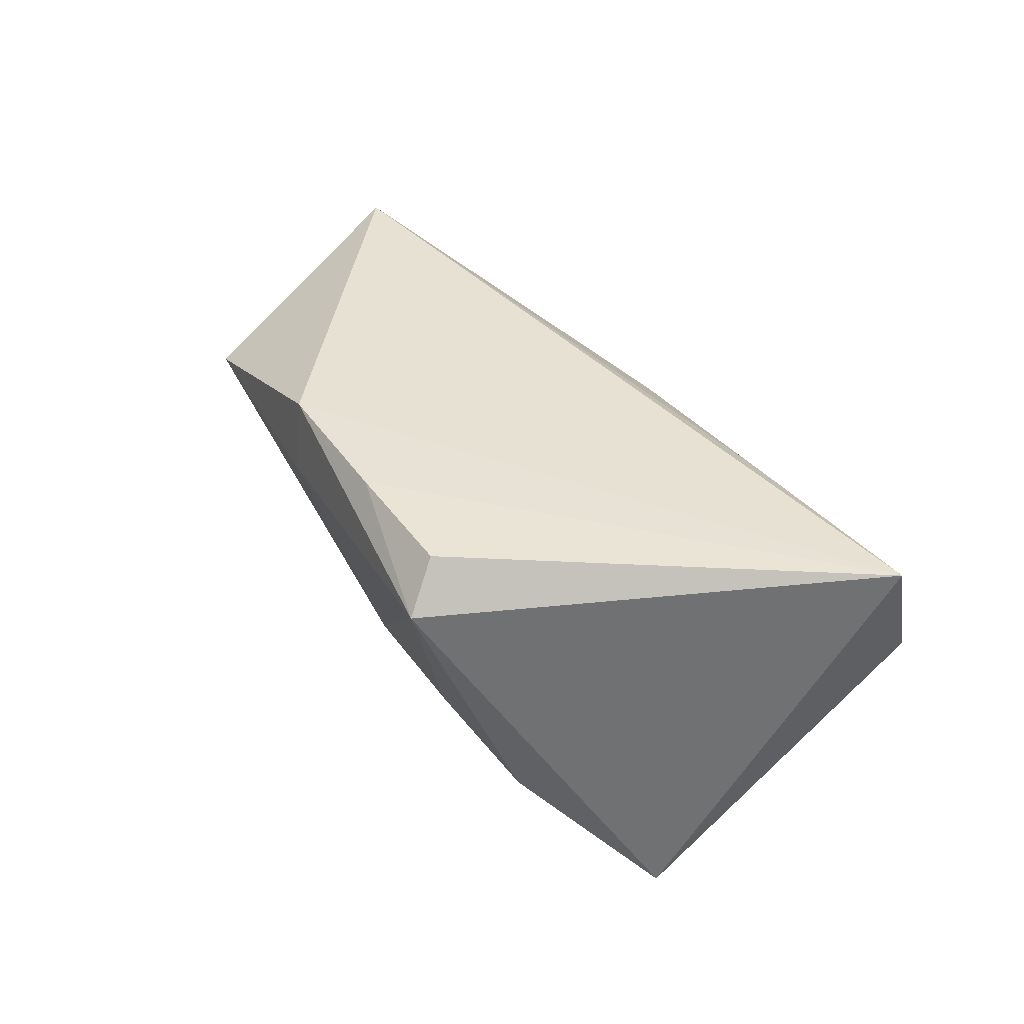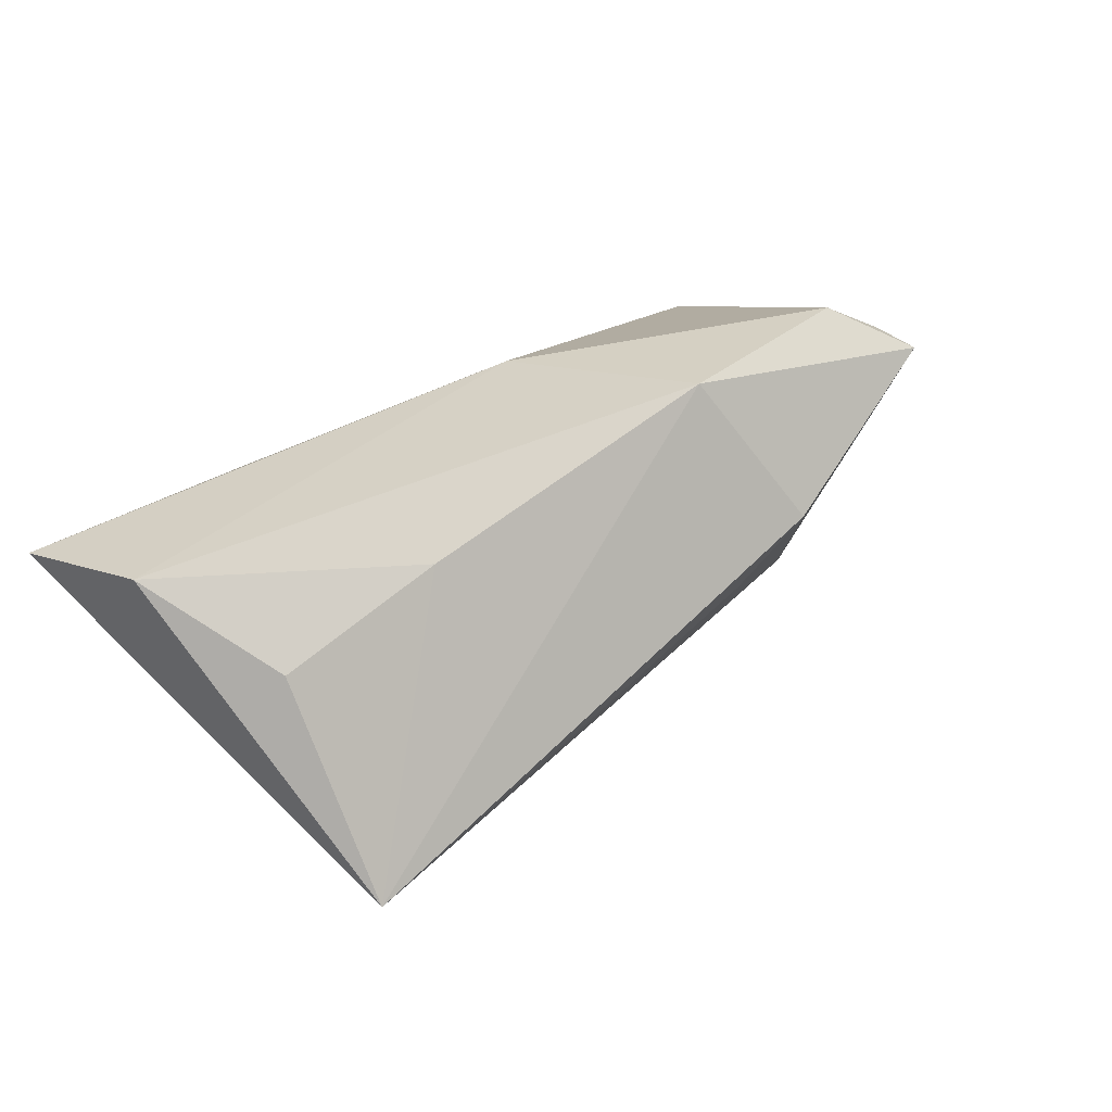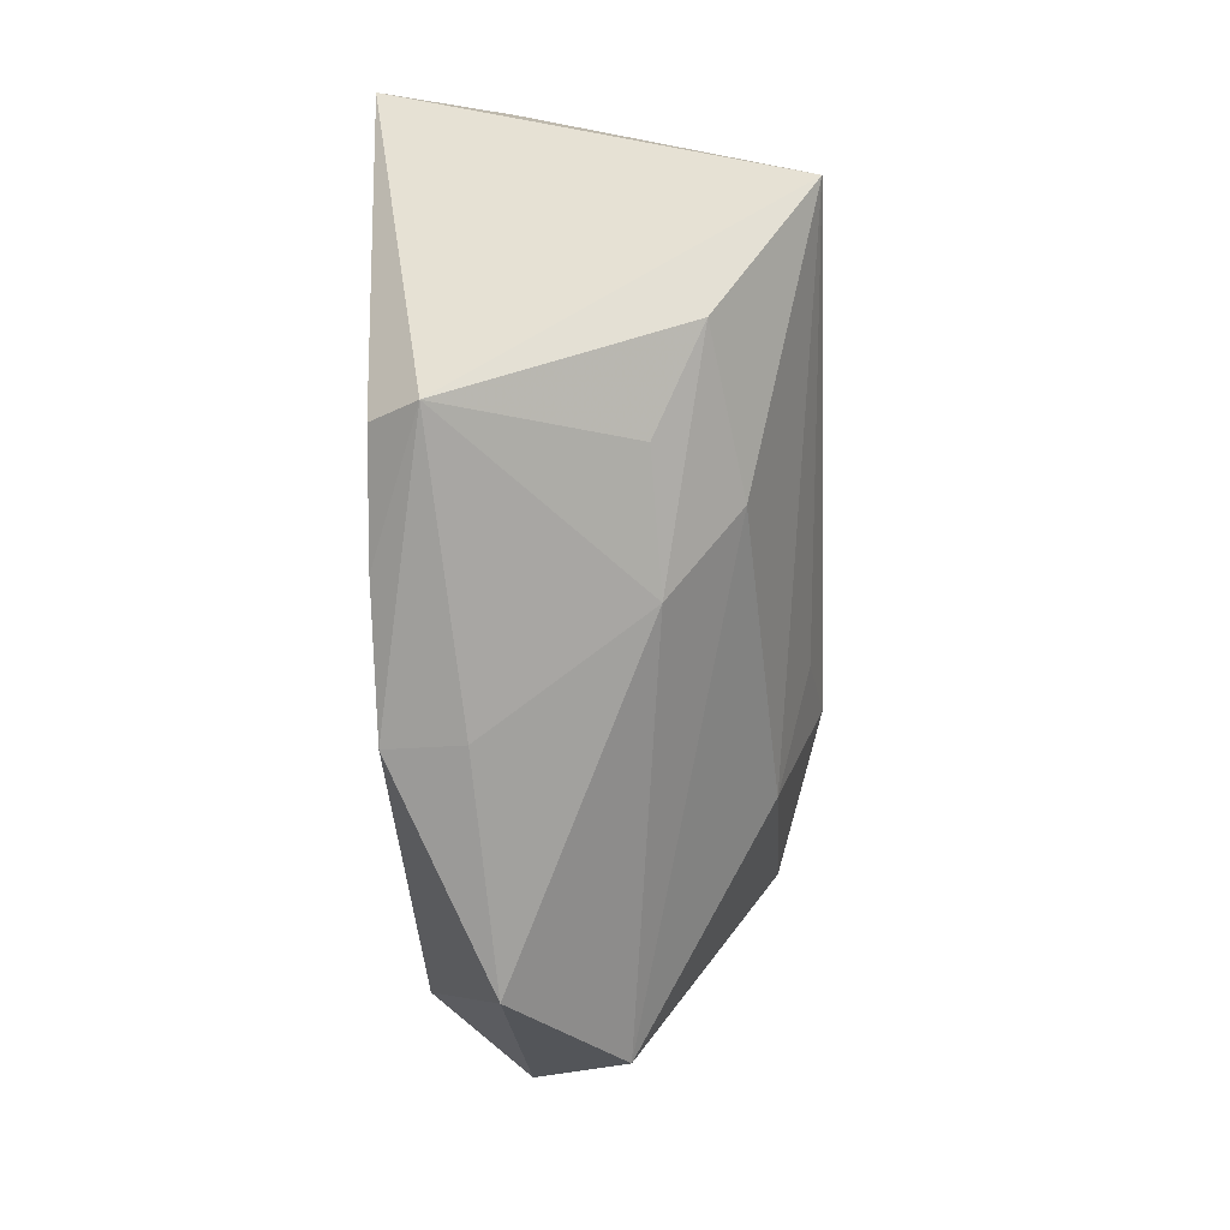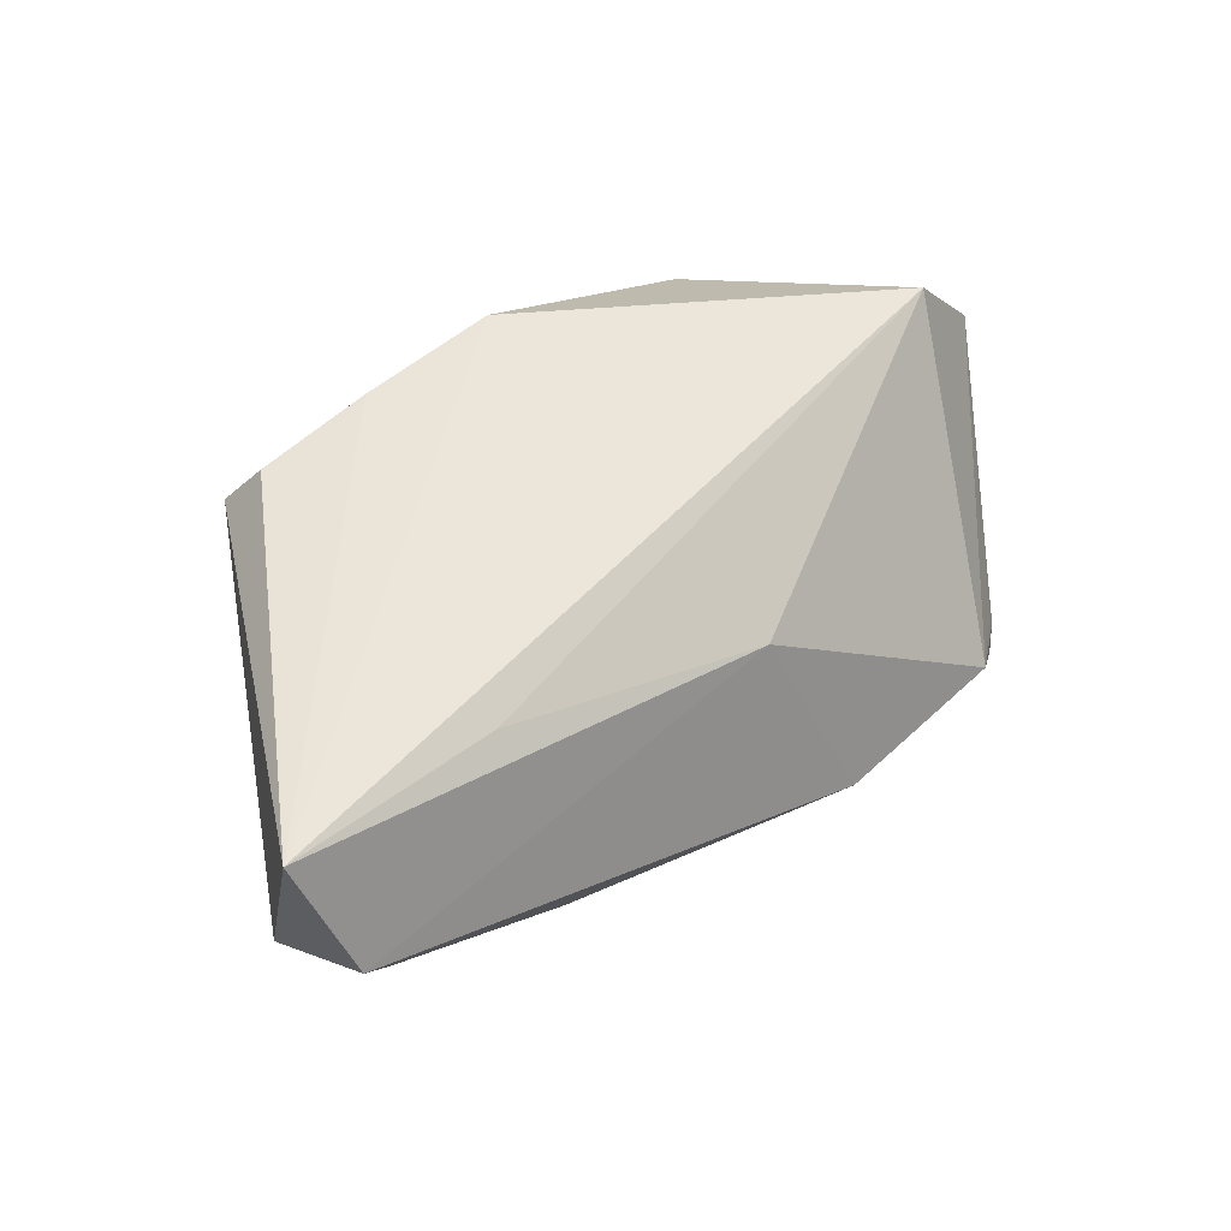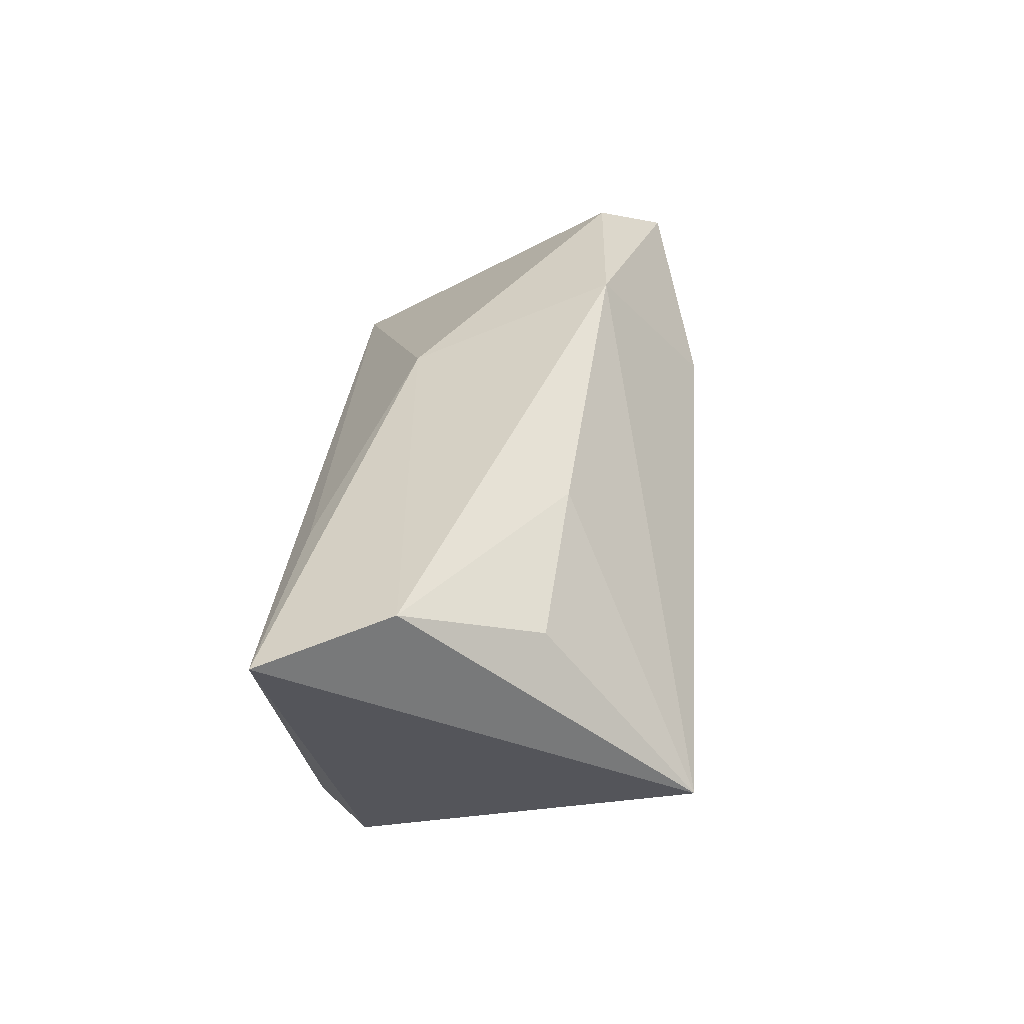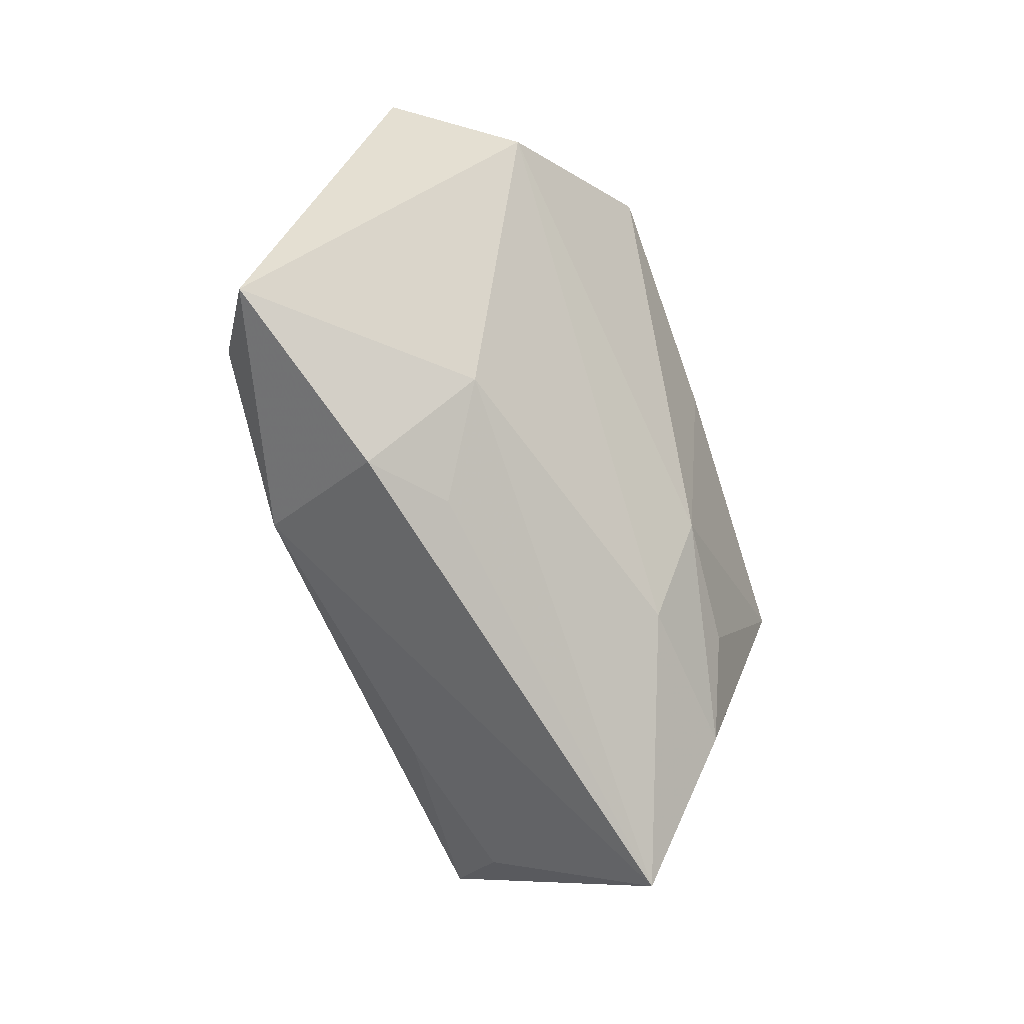
<metadata>
{"format":"obj","ext":"obj","renderer":"f3d","projection":"perspective","resolution":1024,"background":"white","views":[{"elev":38.6,"azim":65.0,"up":"+Z"},{"elev":46.5,"azim":137.2,"up":"+Y"},{"elev":-71.2,"azim":93.0,"up":"+Y"},{"elev":48.2,"azim":141.5,"up":"+Z"},{"elev":38.4,"azim":93.7,"up":"+Y"},{"elev":-76.1,"azim":-70.2,"up":"+Z"}]}
</metadata>
<code>
v -0.05144 -0.00152 0.02215
v -0.05254 -0.01953 -0.002791
v 0.02903 0.01988 0.01952
v 0.006126 -0.02479 -0.009015
v 0.04466 0.01927 -0.01044
v -0.01277 0.004658 -0.02673
v -0.006981 -0.0304 0.02215
v -0.04758 0.02091 -0.0169
v 0.02356 -0.02315 -0.008524
v 0.05652 0.02257 0.02215
v -0.03992 0.02706 -0.01435
v 0.03554 -0.01795 -0.01529
v -0.03744 -0.03159 0.01112
v -0.02173 0.0125 -0.02866
v -0.04809 0.02096 -0.0228
v 0.05234 0.02786 0.005844
v -0.04686 0.02087 -0.01498
v 0.01205 -0.02842 0.02173
v -0.06273 -0.003974 0.009998
v -0.006619 0.02245 0.009688
v 0.04768 -0.003147 -0.02896
v 0.028 -0.02626 0.02081
v 0.03113 -0.03037 0.01474
v -0.006483 -0.03159 0.01241
v 0.01409 -0.01628 -0.0188
v 0.02386 0.0239 -0.01217
v -0.01534 0.02988 -0.01556
v -0.02619 -0.003934 -0.0218
f 19 13 1
f 1 11 19
f 23 21 10
f 10 21 16
f 11 1 20
f 10 16 20
f 7 1 13
f 10 1 7
f 11 20 27
f 27 20 16
f 2 13 19
f 2 4 13
f 14 27 21
f 3 1 10
f 10 20 3
f 3 20 1
f 13 4 24
f 24 4 23
f 24 7 13
f 23 7 24
f 21 23 12
f 25 28 21
f 21 12 25
f 25 12 4
f 25 2 28
f 4 2 25
f 22 23 10
f 5 16 21
f 21 28 6
f 6 14 21
f 28 14 6
f 28 2 15
f 15 14 28
f 15 2 19
f 11 27 15
f 27 14 15
f 23 4 9
f 9 12 23
f 4 12 9
f 18 7 23
f 23 22 18
f 10 7 18
f 18 22 10
f 26 27 16
f 16 5 26
f 21 27 26
f 26 5 21
f 8 15 19
f 11 15 8
f 19 11 17
f 17 8 19
f 11 8 17

</code>
